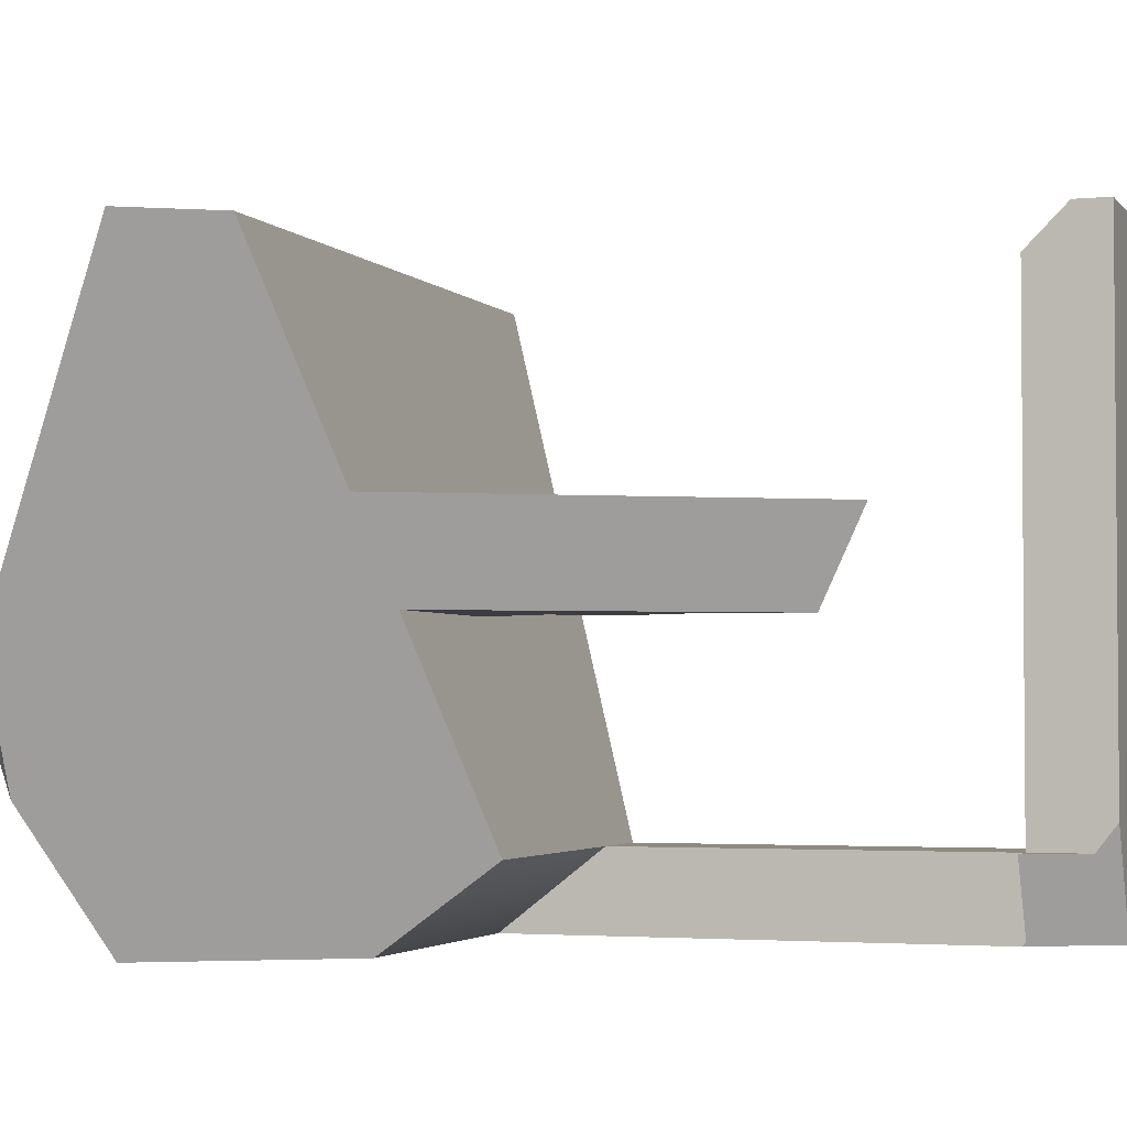
<metadata>
{"format":"obj","ext":"obj","renderer":"f3d","projection":"perspective","resolution":1024,"background":"white","views":[{"elev":-2.9,"azim":-70.9,"up":"+Z"}]}
</metadata>
<code>
g IL_Terminal_2_sh_4
v 0.3315 -0.4071 -0.3
v 0.4315 -0.5071 -0.3
v 0.4315 -0.4071 -0.4
v 0.3315 -0.4615 0.4
v 0.4315 -0.5071 0.4
v 0.4315 -0.5071 -0.4
v 0.3315 0.1929 -0.4
v 0.3315 0.06487 -0.3
v 0.3315 0.2929 -0.4
v 0.07647 0.1172 -0.05035
v 0.3315 -0.4071 0.3455
v 0.3315 -0.5071 0.4
v 0.4315 -0.4071 -0.3
v 0.4315 0.1929 -0.4
v 0.4315 0.06487 -0.3
v 0.3315 0.1929 0.3107
v 0.03392 0.0314 -0.05035
v 0.4315 -0.4071 0.3455
v 0.4315 -0.4615 0.4
v 0.3819 0.1929 0.3107
v 0.3315 0.2929 0.3107
v 0.07647 0.1406 0.06105
v 0.03392 0.05009 0.06105
v 0.4315 0.2929 -0.4
v 0.4315 0.2929 -0.3
v 0.3389 0.2929 0.3107
v 0.07647 -0.05441 -0.05035
v 0.07647 -0.0404 0.06105
v 0.3819 0.2499 0.3107
v 0.3876 0.31 0.2716
v 0.3854 0.2929 0.2678
v 0.03785 -0.1402 -0.05035
v 0.03785 -0.1309 0.06105
v 0.07647 -0.226 -0.05035
v 0.07647 -0.2214 0.06105
v -0.3478 0.4673 -0.08219
v 0.4264 0.3006 -0.4
v 0.3315 0.3187 -0.4
v 0.4315 0.2997 -0.4
v 0.3315 0.4135 0.0356
v 0.4062 0.404 0.05728
v 0.4315 0.3178 -0.3167
v 0.4184 0.4024 0.06083
v 0.4315 0.3214 -0.3
v 0.4118 0.378 -0.05708
v 0.4116 0.3818 -0.03999
v 0.1101 0.4417 -0.02871
v 0.2108 0.4289 0.0005491
v -0.03695 0.4609 -0.06896
v -0.08526 0.4673 -0.08219
v -0.3034 0.5071 -0.09019
v 0.2865 -0.4071 -0.3
v 0.3315 -0.4809 -0.3
v 0.3475 -0.5071 -0.3
v 0.3746 -0.5071 -0.3569
v 0.371 -0.4676 -0.4
v 0.3341 -0.4071 -0.4
v 0.3315 -0.4071 -0.3947
v 0.3315 -0.5051 -0.2691
v 0.3352 -0.5071 -0.2742
v 0.3951 -0.5071 -0.4
v 0.3315 -0.4029 -0.4
v 0.3315 -0.4035 -0.3992
v 0.3315 -0.5071 -0.2665
v -0.1645 0.05009 0.06105
v -0.2024 0.1122 0.06105
v -0.1092 -0.0404 0.06105
v -0.1519 0.02944 0.06105
v 0.002474 -0.1365 -0.05035
v -0.04764 -0.05441 -0.05035
v -0.09838 -0.05818 0.06105
v 0.004739 -0.1402 -0.05035
v -0.05401 -0.1309 0.06105
v 0.05591 -0.2241 -0.05035
v -0.04827 -0.1403 0.06105
v 0.05712 -0.226 -0.05035
v 0.001225 -0.2214 0.06105
v 0.06972 -0.2467 -0.05035
v 0.05665 -0.2867 0.02841
v 0.05113 -0.3031 0.06105
v 0.005622 -0.2286 0.06105
v -0.03213 0.1929 -0.4
v -0.02437 0.1604 -0.3746
v -0.09317 0.2929 -0.4
v -0.07543 0.2639 -0.4
v -0.1258 0.108 -0.09445
v -0.1524 0.1172 -0.05035
v -0.001586 0.06487 -0.3
v -0.1226 0.3412 -0.4
v -0.3705 0.1929 0.3107
v -0.4025 0.2454 0.3107
v -0.1088 0.04586 -0.05035
v -0.2888 0.1646 0.1754
v -0.4315 0.2929 0.3107
v -0.1 0.0314 -0.05035
v -0.2197 0.1406 0.06105
v -0.0554 -0.0417 -0.05035
v -0.3517 0.4653 -0.07799
v -0.3607 0.4417 -0.02871
v -0.3976 0.3642 0.1481
v -0.3556 0.455 -0.05653
v -0.1668 0.4136 -0.4
v -0.2798 0.4708 -0.2361
v 0.3315 -0.4071 -0.3
v 0.3315 -0.4071 -0.3
v 0.3315 -0.4071 -0.3
v 0.3315 -0.4071 -0.3
v 0.3315 -0.4071 -0.3
v 0.3315 -0.4071 -0.3
v 0.3315 -0.4071 -0.3
v 0.3315 -0.4071 -0.3
v 0.4315 -0.5071 -0.3
v 0.4315 -0.5071 -0.3
v 0.4315 -0.5071 -0.3
v 0.4315 -0.5071 -0.3
v 0.4315 -0.5071 -0.3
v 0.4315 -0.4071 -0.4
v 0.4315 -0.4071 -0.4
v 0.4315 -0.4071 -0.4
v 0.4315 -0.4071 -0.4
v 0.4315 -0.4071 -0.4
v 0.4315 -0.4071 -0.4
v 0.4315 -0.4071 -0.4
v 0.3315 -0.4615 0.4
v 0.3315 -0.4615 0.4
v 0.3315 -0.4615 0.4
v 0.3315 -0.4615 0.4
v 0.3315 -0.4615 0.4
v 0.3315 -0.4615 0.4
v 0.3315 -0.4615 0.4
v 0.3315 -0.4615 0.4
v 0.4315 -0.5071 0.4
v 0.4315 -0.5071 0.4
v 0.4315 -0.5071 0.4
v 0.4315 -0.5071 0.4
v 0.4315 -0.5071 0.4
v 0.4315 -0.5071 0.4
v 0.4315 -0.5071 -0.4
v 0.4315 -0.5071 -0.4
v 0.4315 -0.5071 -0.4
v 0.4315 -0.5071 -0.4
v 0.3315 0.1929 -0.4
v 0.3315 0.1929 -0.4
v 0.3315 0.1929 -0.4
v 0.3315 0.1929 -0.4
v 0.3315 0.1929 -0.4
v 0.3315 0.1929 -0.4
v 0.3315 0.06487 -0.3
v 0.3315 0.06487 -0.3
v 0.3315 0.06487 -0.3
v 0.3315 0.06487 -0.3
v 0.3315 0.06487 -0.3
v 0.3315 0.06487 -0.3
v 0.3315 0.06487 -0.3
v 0.3315 0.06487 -0.3
v 0.3315 0.06487 -0.3
v 0.3315 0.06487 -0.3
v 0.3315 0.2929 -0.4
v 0.3315 0.2929 -0.4
v 0.3315 0.2929 -0.4
v 0.3315 0.2929 -0.4
v 0.3315 0.2929 -0.4
v 0.3315 0.2929 -0.4
v 0.3315 0.2929 -0.4
v 0.3315 0.2929 -0.4
v 0.3315 0.2929 -0.4
v 0.07647 0.1172 -0.05035
v 0.07647 0.1172 -0.05035
v 0.07647 0.1172 -0.05035
v 0.07647 0.1172 -0.05035
v 0.07647 0.1172 -0.05035
v 0.07647 0.1172 -0.05035
v 0.07647 0.1172 -0.05035
v 0.3315 -0.4071 0.3455
v 0.3315 -0.4071 0.3455
v 0.3315 -0.4071 0.3455
v 0.3315 -0.5071 0.4
v 0.3315 -0.5071 0.4
v 0.4315 -0.4071 -0.3
v 0.4315 -0.4071 -0.3
v 0.4315 -0.4071 -0.3
v 0.4315 -0.4071 -0.3
v 0.4315 -0.4071 -0.3
v 0.4315 -0.4071 -0.3
v 0.4315 -0.4071 -0.3
v 0.4315 -0.4071 -0.3
v 0.4315 -0.4071 -0.3
v 0.4315 0.1929 -0.4
v 0.4315 0.1929 -0.4
v 0.4315 0.1929 -0.4
v 0.4315 0.1929 -0.4
v 0.4315 0.1929 -0.4
v 0.4315 0.06487 -0.3
v 0.4315 0.06487 -0.3
v 0.4315 0.06487 -0.3
v 0.4315 0.06487 -0.3
v 0.4315 0.06487 -0.3
v 0.4315 0.06487 -0.3
v 0.3315 0.1929 0.3107
v 0.3315 0.1929 0.3107
v 0.3315 0.1929 0.3107
v 0.3315 0.1929 0.3107
v 0.3315 0.1929 0.3107
v 0.3315 0.1929 0.3107
v 0.3315 0.1929 0.3107
v 0.03392 0.0314 -0.05035
v 0.03392 0.0314 -0.05035
v 0.03392 0.0314 -0.05035
v 0.03392 0.0314 -0.05035
v 0.03392 0.0314 -0.05035
v 0.03392 0.0314 -0.05035
v 0.4315 -0.4071 0.3455
v 0.4315 -0.4071 0.3455
v 0.4315 -0.4071 0.3455
v 0.4315 -0.4615 0.4
v 0.4315 -0.4615 0.4
v 0.4315 -0.4615 0.4
v 0.3819 0.1929 0.3107
v 0.3819 0.1929 0.3107
v 0.3819 0.1929 0.3107
v 0.3819 0.1929 0.3107
v 0.3819 0.1929 0.3107
v 0.3315 0.2929 0.3107
v 0.3315 0.2929 0.3107
v 0.3315 0.2929 0.3107
v 0.3315 0.2929 0.3107
v 0.3315 0.2929 0.3107
v 0.3315 0.2929 0.3107
v 0.3315 0.2929 0.3107
v 0.3315 0.2929 0.3107
v 0.07647 0.1406 0.06105
v 0.07647 0.1406 0.06105
v 0.07647 0.1406 0.06105
v 0.07647 0.1406 0.06105
v 0.07647 0.1406 0.06105
v 0.07647 0.1406 0.06105
v 0.07647 0.1406 0.06105
v 0.03392 0.05009 0.06105
v 0.03392 0.05009 0.06105
v 0.03392 0.05009 0.06105
v 0.03392 0.05009 0.06105
v 0.03392 0.05009 0.06105
v 0.03392 0.05009 0.06105
v 0.4315 0.2929 -0.4
v 0.4315 0.2929 -0.4
v 0.4315 0.2929 -0.4
v 0.4315 0.2929 -0.4
v 0.4315 0.2929 -0.4
v 0.4315 0.2929 -0.4
v 0.4315 0.2929 -0.3
v 0.4315 0.2929 -0.3
v 0.4315 0.2929 -0.3
v 0.4315 0.2929 -0.3
v 0.4315 0.2929 -0.3
v 0.4315 0.2929 -0.3
v 0.3389 0.2929 0.3107
v 0.3389 0.2929 0.3107
v 0.3389 0.2929 0.3107
v 0.3389 0.2929 0.3107
v 0.3389 0.2929 0.3107
v 0.07647 -0.05441 -0.05035
v 0.07647 -0.05441 -0.05035
v 0.07647 -0.05441 -0.05035
v 0.07647 -0.05441 -0.05035
v 0.07647 -0.05441 -0.05035
v 0.07647 -0.05441 -0.05035
v 0.07647 -0.0404 0.06105
v 0.07647 -0.0404 0.06105
v 0.07647 -0.0404 0.06105
v 0.07647 -0.0404 0.06105
v 0.07647 -0.0404 0.06105
v 0.07647 -0.0404 0.06105
v 0.3819 0.2499 0.3107
v 0.3819 0.2499 0.3107
v 0.3819 0.2499 0.3107
v 0.3876 0.31 0.2716
v 0.3876 0.31 0.2716
v 0.3876 0.31 0.2716
v 0.3876 0.31 0.2716
v 0.3854 0.2929 0.2678
v 0.3854 0.2929 0.2678
v 0.3854 0.2929 0.2678
v 0.3854 0.2929 0.2678
v 0.3854 0.2929 0.2678
v 0.3854 0.2929 0.2678
v 0.03785 -0.1402 -0.05035
v 0.03785 -0.1402 -0.05035
v 0.03785 -0.1402 -0.05035
v 0.03785 -0.1402 -0.05035
v 0.03785 -0.1402 -0.05035
v 0.03785 -0.1402 -0.05035
v 0.03785 -0.1309 0.06105
v 0.03785 -0.1309 0.06105
v 0.03785 -0.1309 0.06105
v 0.03785 -0.1309 0.06105
v 0.03785 -0.1309 0.06105
v 0.03785 -0.1309 0.06105
v 0.07647 -0.226 -0.05035
v 0.07647 -0.226 -0.05035
v 0.07647 -0.226 -0.05035
v 0.07647 -0.226 -0.05035
v 0.07647 -0.226 -0.05035
v 0.07647 -0.2214 0.06105
v 0.07647 -0.2214 0.06105
v 0.07647 -0.2214 0.06105
v 0.07647 -0.2214 0.06105
v 0.07647 -0.2214 0.06105
v 0.07647 -0.2214 0.06105
v -0.3478 0.4673 -0.08219
v -0.3478 0.4673 -0.08219
v -0.3478 0.4673 -0.08219
v -0.3478 0.4673 -0.08219
v -0.3478 0.4673 -0.08219
v 0.4264 0.3006 -0.4
v 0.4264 0.3006 -0.4
v 0.4264 0.3006 -0.4
v 0.4264 0.3006 -0.4
v 0.3315 0.3187 -0.4
v 0.3315 0.3187 -0.4
v 0.3315 0.3187 -0.4
v 0.3315 0.3187 -0.4
v 0.3315 0.3187 -0.4
v 0.3315 0.3187 -0.4
v 0.3315 0.3187 -0.4
v 0.3315 0.3187 -0.4
v 0.3315 0.3187 -0.4
v 0.3315 0.3187 -0.4
v 0.3315 0.3187 -0.4
v 0.4315 0.2997 -0.4
v 0.4315 0.2997 -0.4
v 0.3315 0.4135 0.0356
v 0.3315 0.4135 0.0356
v 0.3315 0.4135 0.0356
v 0.3315 0.4135 0.0356
v 0.4062 0.404 0.05728
v 0.4062 0.404 0.05728
v 0.4062 0.404 0.05728
v 0.4315 0.3178 -0.3167
v 0.4315 0.3178 -0.3167
v 0.4315 0.3178 -0.3167
v 0.4315 0.3178 -0.3167
v 0.4315 0.3178 -0.3167
v 0.4184 0.4024 0.06083
v 0.4184 0.4024 0.06083
v 0.4184 0.4024 0.06083
v 0.4315 0.3214 -0.3
v 0.4315 0.3214 -0.3
v 0.4315 0.3214 -0.3
v 0.4315 0.3214 -0.3
v 0.4118 0.378 -0.05708
v 0.4118 0.378 -0.05708
v 0.4118 0.378 -0.05708
v 0.4116 0.3818 -0.03999
v 0.4116 0.3818 -0.03999
v 0.4116 0.3818 -0.03999
v 0.4116 0.3818 -0.03999
v 0.4116 0.3818 -0.03999
v 0.4116 0.3818 -0.03999
v 0.1101 0.4417 -0.02871
v 0.1101 0.4417 -0.02871
v 0.1101 0.4417 -0.02871
v 0.1101 0.4417 -0.02871
v 0.2108 0.4289 0.0005491
v 0.2108 0.4289 0.0005491
v 0.2108 0.4289 0.0005491
v 0.2108 0.4289 0.0005491
v 0.2108 0.4289 0.0005491
v -0.03695 0.4609 -0.06896
v -0.03695 0.4609 -0.06896
v -0.03695 0.4609 -0.06896
v -0.03695 0.4609 -0.06896
v -0.03695 0.4609 -0.06896
v -0.08526 0.4673 -0.08219
v -0.08526 0.4673 -0.08219
v -0.08526 0.4673 -0.08219
v -0.08526 0.4673 -0.08219
v -0.08526 0.4673 -0.08219
v -0.3034 0.5071 -0.09019
v -0.3034 0.5071 -0.09019
v 0.2865 -0.4071 -0.3
v 0.2865 -0.4071 -0.3
v 0.2865 -0.4071 -0.3
v 0.3315 -0.4809 -0.3
v 0.3315 -0.4809 -0.3
v 0.3315 -0.4809 -0.3
v 0.3315 -0.4809 -0.3
v 0.3315 -0.4809 -0.3
v 0.3315 -0.4809 -0.3
v 0.3315 -0.4809 -0.3
v 0.3315 -0.4809 -0.3
v 0.3475 -0.5071 -0.3
v 0.3475 -0.5071 -0.3
v 0.3475 -0.5071 -0.3
v 0.3746 -0.5071 -0.3569
v 0.3746 -0.5071 -0.3569
v 0.3746 -0.5071 -0.3569
v 0.3746 -0.5071 -0.3569
v 0.3746 -0.5071 -0.3569
v 0.371 -0.4676 -0.4
v 0.371 -0.4676 -0.4
v 0.371 -0.4676 -0.4
v 0.371 -0.4676 -0.4
v 0.3341 -0.4071 -0.4
v 0.3341 -0.4071 -0.4
v 0.3341 -0.4071 -0.4
v 0.3341 -0.4071 -0.4
v 0.3341 -0.4071 -0.4
v 0.3341 -0.4071 -0.4
v 0.3315 -0.4071 -0.3947
v 0.3315 -0.4071 -0.3947
v 0.3315 -0.4071 -0.3947
v 0.3315 -0.5051 -0.2691
v 0.3315 -0.5051 -0.2691
v 0.3315 -0.5051 -0.2691
v 0.3352 -0.5071 -0.2742
v 0.3352 -0.5071 -0.2742
v 0.3352 -0.5071 -0.2742
v 0.3352 -0.5071 -0.2742
v 0.3352 -0.5071 -0.2742
v 0.3951 -0.5071 -0.4
v 0.3951 -0.5071 -0.4
v 0.3951 -0.5071 -0.4
v 0.3315 -0.4029 -0.4
v 0.3315 -0.4029 -0.4
v 0.3315 -0.4029 -0.4
v 0.3315 -0.4029 -0.4
v 0.3315 -0.4035 -0.3992
v 0.3315 -0.4035 -0.3992
v 0.3315 -0.4035 -0.3992
v 0.3315 -0.4035 -0.3992
v 0.3315 -0.5071 -0.2665
v 0.3315 -0.5071 -0.2665
v 0.3315 -0.5071 -0.2665
v 0.3315 -0.5071 -0.2665
v -0.1645 0.05009 0.06105
v -0.1645 0.05009 0.06105
v -0.1645 0.05009 0.06105
v -0.1645 0.05009 0.06105
v -0.2024 0.1122 0.06105
v -0.2024 0.1122 0.06105
v -0.2024 0.1122 0.06105
v -0.2024 0.1122 0.06105
v -0.1092 -0.0404 0.06105
v -0.1092 -0.0404 0.06105
v -0.1092 -0.0404 0.06105
v -0.1092 -0.0404 0.06105
v -0.1519 0.02944 0.06105
v -0.1519 0.02944 0.06105
v -0.1519 0.02944 0.06105
v -0.1519 0.02944 0.06105
v -0.1519 0.02944 0.06105
v 0.002474 -0.1365 -0.05035
v 0.002474 -0.1365 -0.05035
v 0.002474 -0.1365 -0.05035
v 0.002474 -0.1365 -0.05035
v -0.04764 -0.05441 -0.05035
v -0.04764 -0.05441 -0.05035
v -0.04764 -0.05441 -0.05035
v -0.04764 -0.05441 -0.05035
v -0.04764 -0.05441 -0.05035
v -0.09838 -0.05818 0.06105
v -0.09838 -0.05818 0.06105
v -0.09838 -0.05818 0.06105
v -0.09838 -0.05818 0.06105
v -0.09838 -0.05818 0.06105
v 0.004739 -0.1402 -0.05035
v 0.004739 -0.1402 -0.05035
v 0.004739 -0.1402 -0.05035
v 0.004739 -0.1402 -0.05035
v 0.004739 -0.1402 -0.05035
v -0.05401 -0.1309 0.06105
v -0.05401 -0.1309 0.06105
v -0.05401 -0.1309 0.06105
v -0.05401 -0.1309 0.06105
v 0.05591 -0.2241 -0.05035
v 0.05591 -0.2241 -0.05035
v 0.05591 -0.2241 -0.05035
v 0.05591 -0.2241 -0.05035
v -0.04827 -0.1403 0.06105
v -0.04827 -0.1403 0.06105
v -0.04827 -0.1403 0.06105
v -0.04827 -0.1403 0.06105
v -0.04827 -0.1403 0.06105
v 0.05712 -0.226 -0.05035
v 0.05712 -0.226 -0.05035
v 0.05712 -0.226 -0.05035
v 0.001225 -0.2214 0.06105
v 0.001225 -0.2214 0.06105
v 0.001225 -0.2214 0.06105
v 0.001225 -0.2214 0.06105
v 0.06972 -0.2467 -0.05035
v 0.06972 -0.2467 -0.05035
v 0.06972 -0.2467 -0.05035
v 0.05665 -0.2867 0.02841
v 0.05665 -0.2867 0.02841
v 0.05665 -0.2867 0.02841
v 0.05665 -0.2867 0.02841
v 0.05113 -0.3031 0.06105
v 0.05113 -0.3031 0.06105
v 0.005622 -0.2286 0.06105
v 0.005622 -0.2286 0.06105
v 0.005622 -0.2286 0.06105
v 0.005622 -0.2286 0.06105
v 0.005622 -0.2286 0.06105
v 0.005622 -0.2286 0.06105
v 0.005622 -0.2286 0.06105
v -0.03213 0.1929 -0.4
v -0.03213 0.1929 -0.4
v -0.03213 0.1929 -0.4
v -0.03213 0.1929 -0.4
v -0.02437 0.1604 -0.3746
v -0.02437 0.1604 -0.3746
v -0.02437 0.1604 -0.3746
v -0.02437 0.1604 -0.3746
v -0.02437 0.1604 -0.3746
v -0.02437 0.1604 -0.3746
v -0.02437 0.1604 -0.3746
v -0.09317 0.2929 -0.4
v -0.09317 0.2929 -0.4
v -0.09317 0.2929 -0.4
v -0.07543 0.2639 -0.4
v -0.07543 0.2639 -0.4
v -0.07543 0.2639 -0.4
v -0.1258 0.108 -0.09445
v -0.1258 0.108 -0.09445
v -0.1258 0.108 -0.09445
v -0.1524 0.1172 -0.05035
v -0.1524 0.1172 -0.05035
v -0.1524 0.1172 -0.05035
v -0.1524 0.1172 -0.05035
v -0.1524 0.1172 -0.05035
v -0.1524 0.1172 -0.05035
v -0.001586 0.06487 -0.3
v -0.001586 0.06487 -0.3
v -0.001586 0.06487 -0.3
v -0.1226 0.3412 -0.4
v -0.1226 0.3412 -0.4
v -0.1226 0.3412 -0.4
v -0.1226 0.3412 -0.4
v -0.3705 0.1929 0.3107
v -0.3705 0.1929 0.3107
v -0.4025 0.2454 0.3107
v -0.4025 0.2454 0.3107
v -0.4025 0.2454 0.3107
v -0.4025 0.2454 0.3107
v -0.4025 0.2454 0.3107
v -0.1088 0.04586 -0.05035
v -0.1088 0.04586 -0.05035
v -0.1088 0.04586 -0.05035
v -0.1088 0.04586 -0.05035
v -0.2888 0.1646 0.1754
v -0.2888 0.1646 0.1754
v -0.2888 0.1646 0.1754
v -0.2888 0.1646 0.1754
v -0.2888 0.1646 0.1754
v -0.4315 0.2929 0.3107
v -0.4315 0.2929 0.3107
v -0.4315 0.2929 0.3107
v -0.1 0.0314 -0.05035
v -0.1 0.0314 -0.05035
v -0.1 0.0314 -0.05035
v -0.1 0.0314 -0.05035
v -0.1 0.0314 -0.05035
v -0.2197 0.1406 0.06105
v -0.2197 0.1406 0.06105
v -0.2197 0.1406 0.06105
v -0.2197 0.1406 0.06105
v -0.2197 0.1406 0.06105
v -0.2197 0.1406 0.06105
v -0.2197 0.1406 0.06105
v -0.2197 0.1406 0.06105
v -0.2197 0.1406 0.06105
v -0.2197 0.1406 0.06105
v -0.2197 0.1406 0.06105
v -0.2197 0.1406 0.06105
v -0.0554 -0.0417 -0.05035
v -0.0554 -0.0417 -0.05035
v -0.0554 -0.0417 -0.05035
v -0.0554 -0.0417 -0.05035
v -0.3517 0.4653 -0.07799
v -0.3517 0.4653 -0.07799
v -0.3517 0.4653 -0.07799
v -0.3607 0.4417 -0.02871
v -0.3607 0.4417 -0.02871
v -0.3607 0.4417 -0.02871
v -0.3607 0.4417 -0.02871
v -0.3976 0.3642 0.1481
v -0.3976 0.3642 0.1481
v -0.3976 0.3642 0.1481
v -0.3976 0.3642 0.1481
v -0.3976 0.3642 0.1481
v -0.3976 0.3642 0.1481
v -0.3556 0.455 -0.05653
v -0.3556 0.455 -0.05653
v -0.3556 0.455 -0.05653
v -0.3556 0.455 -0.05653
v -0.1668 0.4136 -0.4
v -0.1668 0.4136 -0.4
v -0.1668 0.4136 -0.4
v -0.1668 0.4136 -0.4
v -0.2798 0.4708 -0.2361
v -0.2798 0.4708 -0.2361
v -0.2798 0.4708 -0.2361
v -0.2798 0.4708 -0.2361
v -0.2798 0.4708 -0.2361
v -0.2798 0.4708 -0.2361
g IL_Terminal_2_sh_4_0
f 4 11 1
f 5 2 13
f 179 112 6
f 3 180 138
f 7 14 117
f 15 8 104
f 105 174 181
f 175 124 18
f 125 12 132
f 182 19 133
f 118 188 183
f 142 9 189
f 193 20 148
f 184 194 106
f 10 149 22
f 23 17 167
f 176 212 185
f 126 215 213
f 216 127 134
f 186 214 217
f 190 195 187
f 158 24 191
f 218 16 150
f 219 196 25
f 26 21 199
f 151 200 231
f 232 238 168
f 239 28 206
f 192 244 197
f 256 201 220
f 245 250 198
f 251 29 221
f 223 257 30
f 267 27 207
f 222 273 258
f 252 31 274
f 280 276 259
f 268 33 261
f 275 281 260
f 292 32 262
f 293 35 286
f 303 34 287
f 37 159 38
f 246 160 314
f 315 39 247
f 41 40 224
f 42 248 329
f 253 249 338
f 335 225 43
f 226 277 343
f 339 44 254
f 45 282 346
f 283 255 347
f 46 344 278
f 353 279 284
f 350 354 285
f 48 227 331
f 50 36 49
f 373 51 309
f 107 52 53
f 113 54 55
f 56 57 119
f 58 380 108
f 59 128 383
f 129 109 384
f 391 114 60
f 115 135 415
f 61 139 394
f 140 116 395
f 399 120 420
f 121 141 421
f 62 143 122
f 403 423 123
f 409 110 63
f 111 152 427
f 64 177 130
f 412 431 131
f 416 136 432
f 137 178 433
f 428 153 424
f 154 144 425
f 65 240 233
f 66 435 234
f 67 269 241
f 68 443 242
f 436 447 243
f 70 263 69
f 264 288 452
f 444 71 270
f 289 72 453
f 73 294 271
f 461 471 272
f 466 290 74
f 291 298 475
f 472 75 295
f 299 76 476
f 77 304 296
f 479 487 297
f 300 78 484
f 79 305 80
f 301 306 494
f 488 81 307
f 495 491 302
f 500 498 308
f 83 82 145
f 85 84 161
f 87 86 169
f 518 89 162
f 91 90 202
f 88 155 170
f 171 208 92
f 203 540 93
f 209 95 547
f 235 204 551
f 210 265 97
f 101 310 98
f 370 311 593
f 102 327 163
f 99 360 371
f 507 521 164
f 165 146 508
f 511 147 156
f 157 533 512
f 534 172 524
f 527 173 548
f 228 94 542
f 543 205 229
f 96 236 552
f 556 230 365
f 366 100 557
f 559 211 576
f 439 237 564
f 577 266 456
f 587 367 361
f 362 583 588
f 597 166 536
f 584 372 594
g IL_Terminal_2_sh_4_1
f 336 345 355
f 332 337 356
f 318 374 368
f 319 369 47
f 320 359 363
f 321 364 333
f 322 334 357
f 323 358 351
f 324 352 348
f 325 349 340
f 316 326 341
f 342 330 317
f 103 378 375
f 601 580 312
f 313 379 602
f 376 328 598
f 599 603 377
f 417 434 413
f 429 426 404
f 418 414 385
f 400 422 396
f 392 419 386
f 397 393 387
f 401 398 388
f 405 402 389
f 406 390 381
f 407 382 410
f 411 430 408
f 496 499 501
f 492 497 502
f 485 493 503
f 477 486 504
f 467 478 505
f 468 506 489
f 469 490 480
f 454 470 481
f 457 455 482
f 458 483 473
f 459 474 462
f 578 460 463
f 560 579 464
f 561 465 445
f 562 446 448
f 549 563 449
f 528 550 450
f 529 451 437
f 530 438 440
f 544 558 589
f 513 535 525
f 553 541 545
f 554 546 590
f 565 555 591
f 566 592 585
f 604 600 537
f 567 586 595
f 568 596 581
f 569 582 605
f 570 606 538
f 571 539 519
f 572 520 522
f 573 523 509
f 574 510 514
f 441 575 515
f 531 442 516
f 517 526 532

</code>
